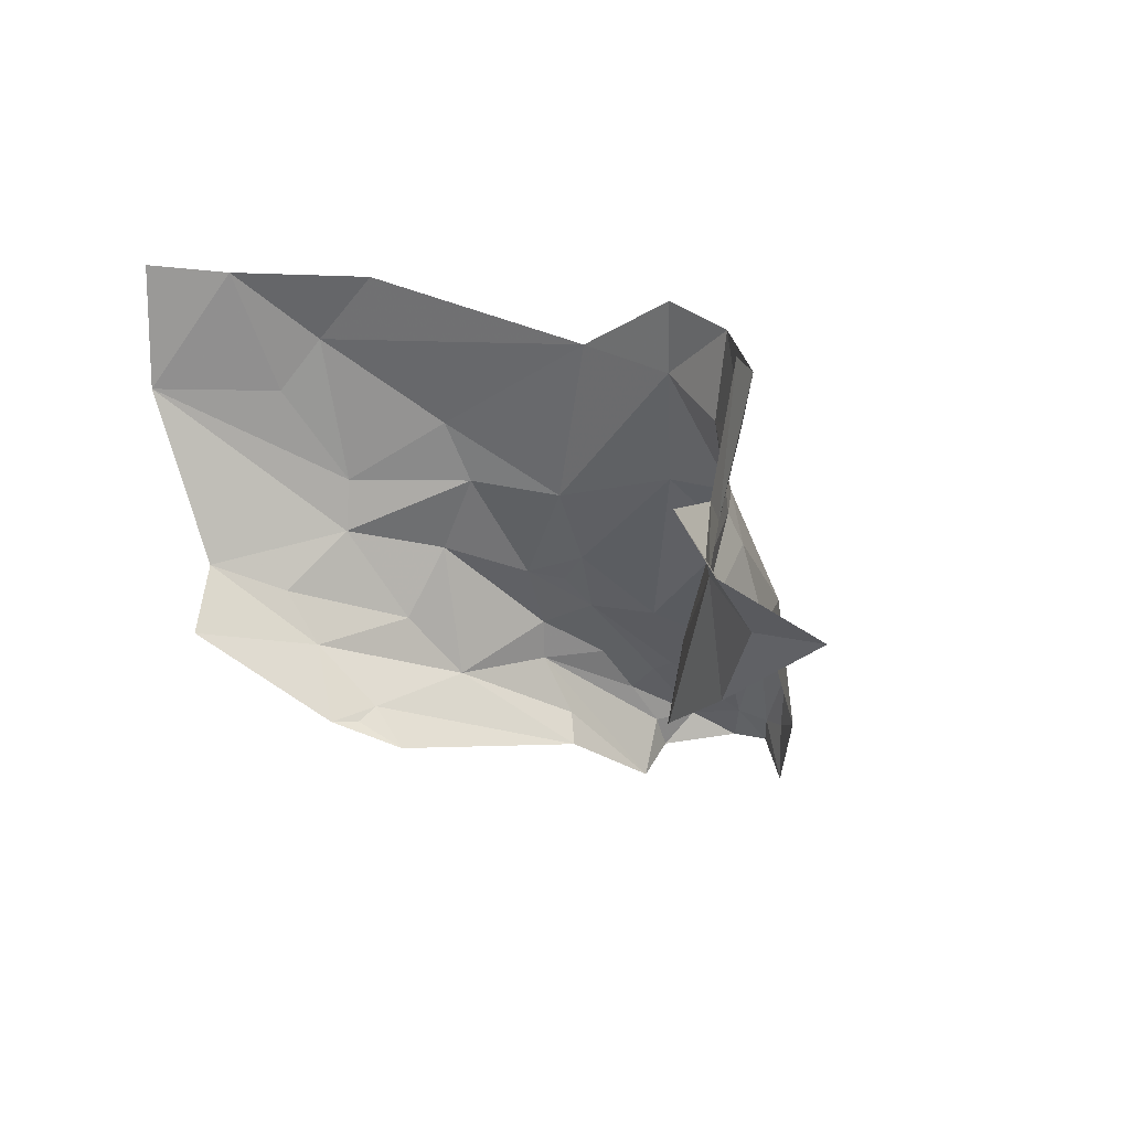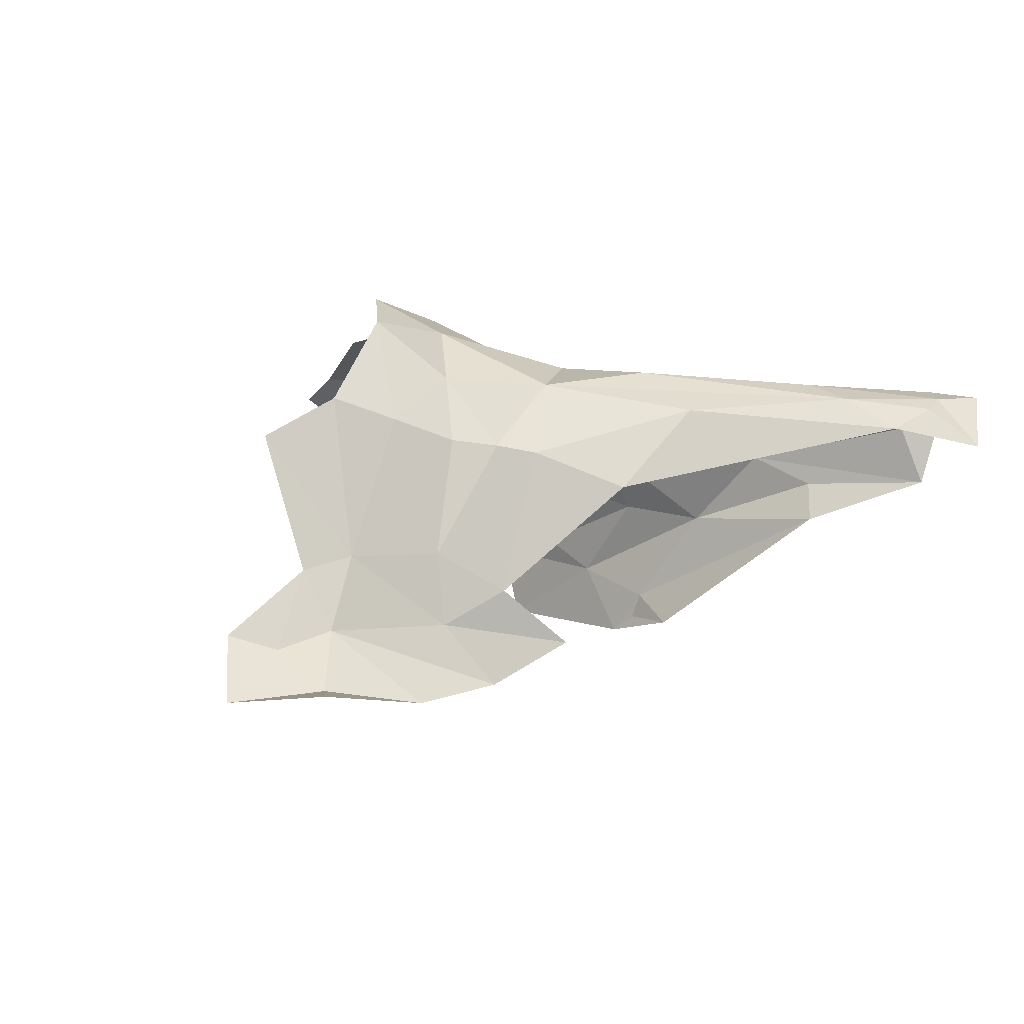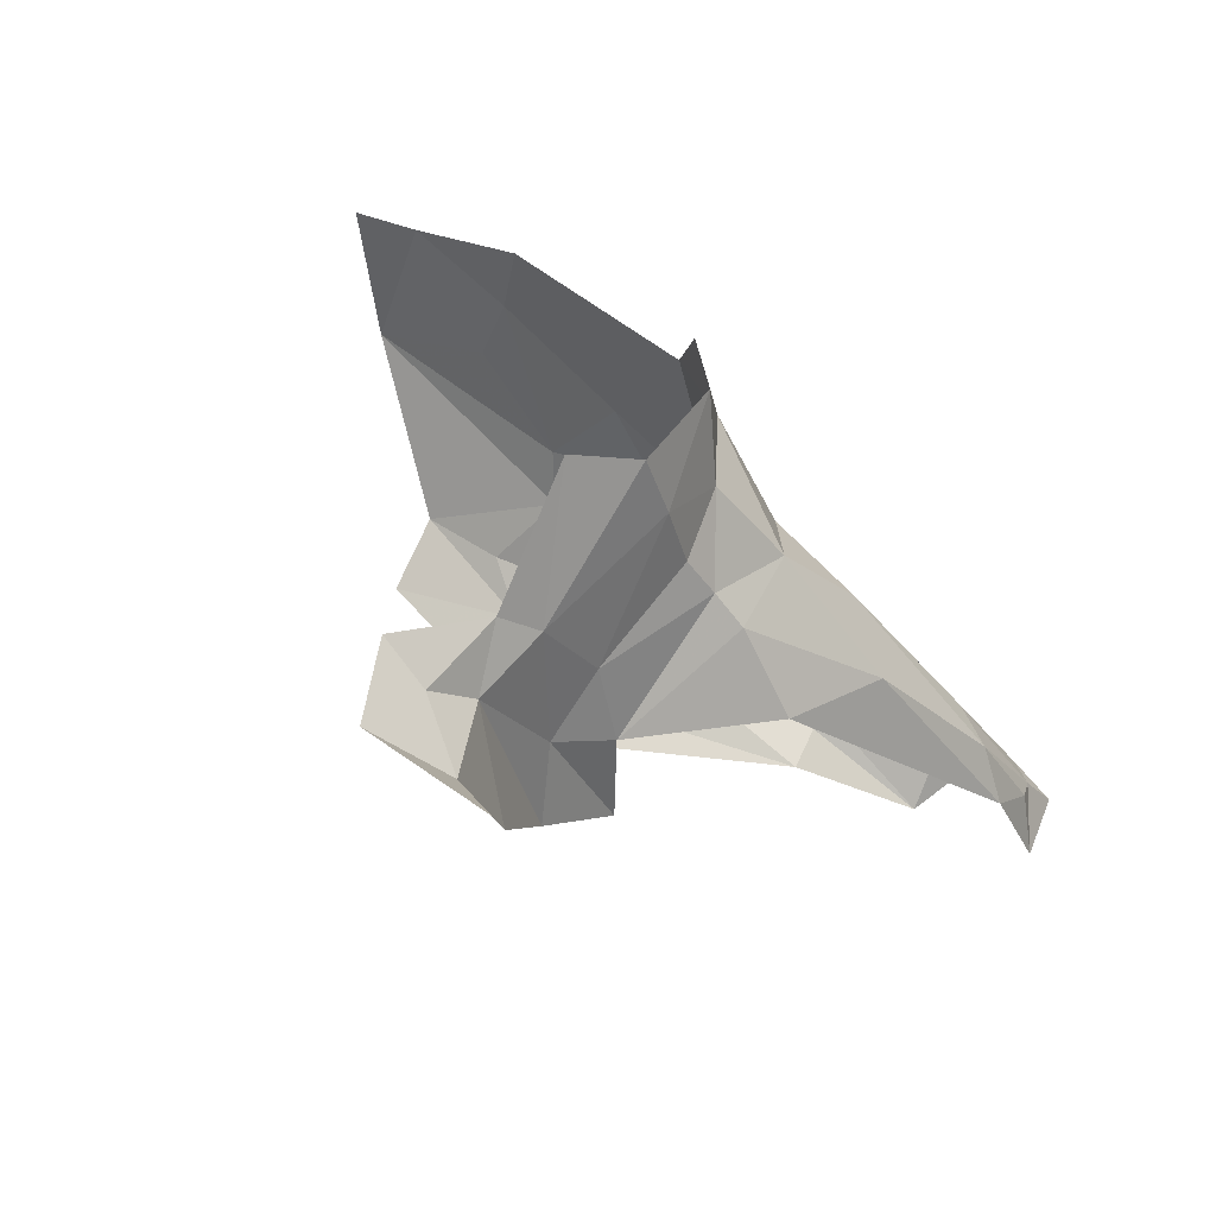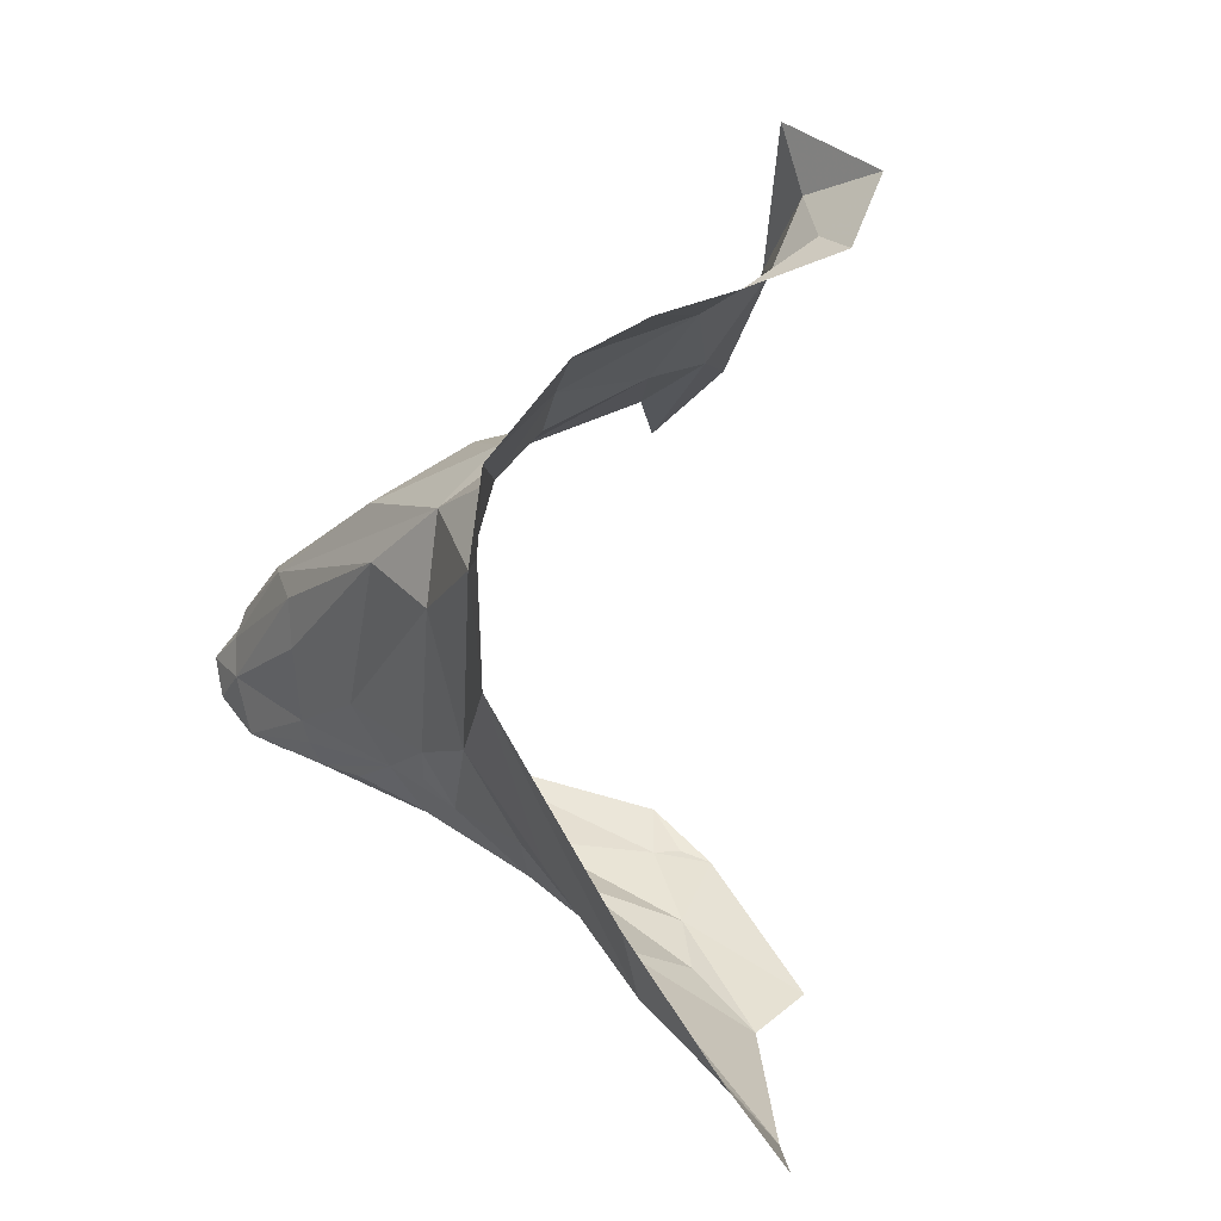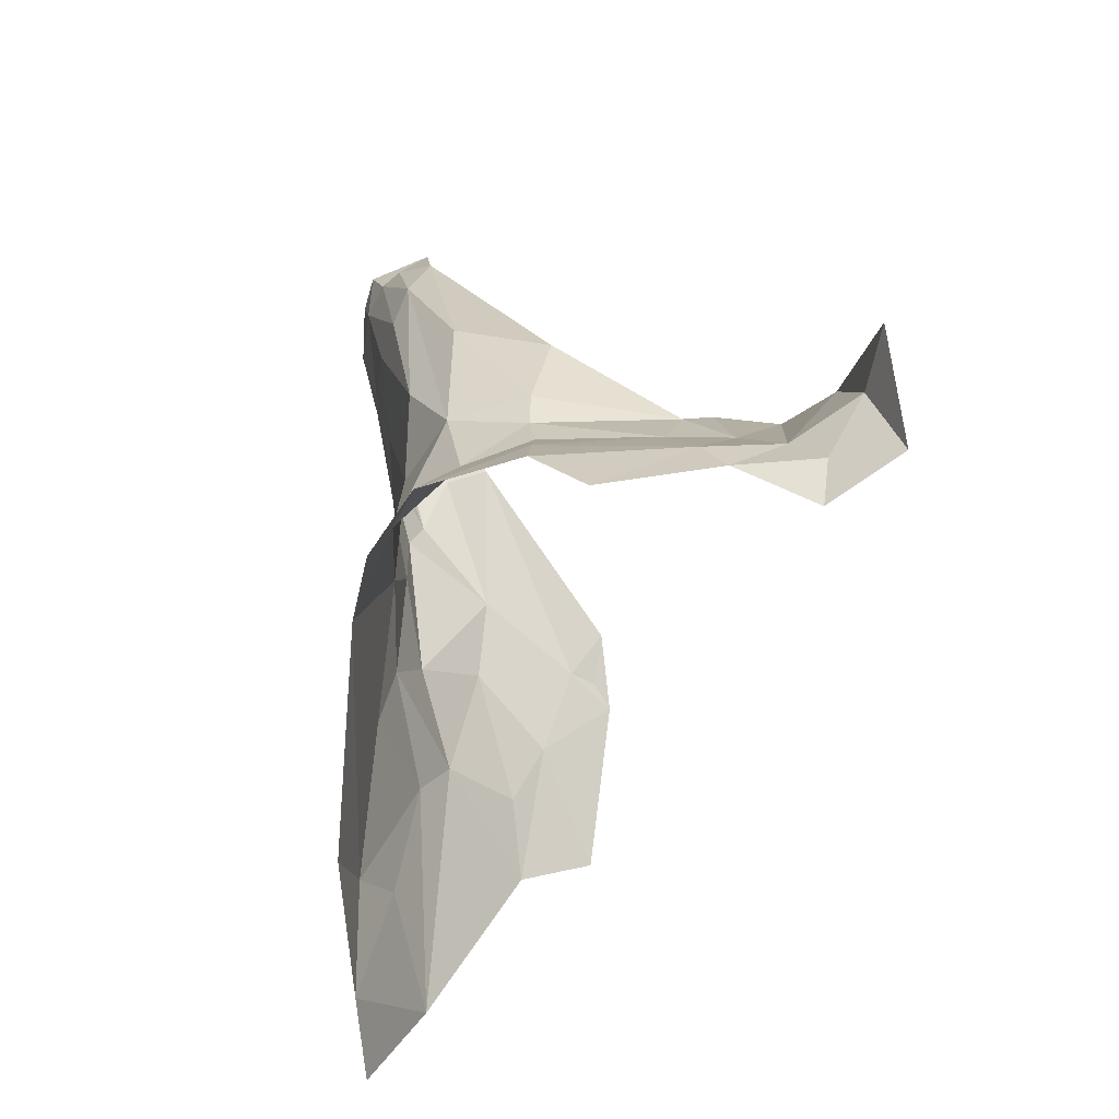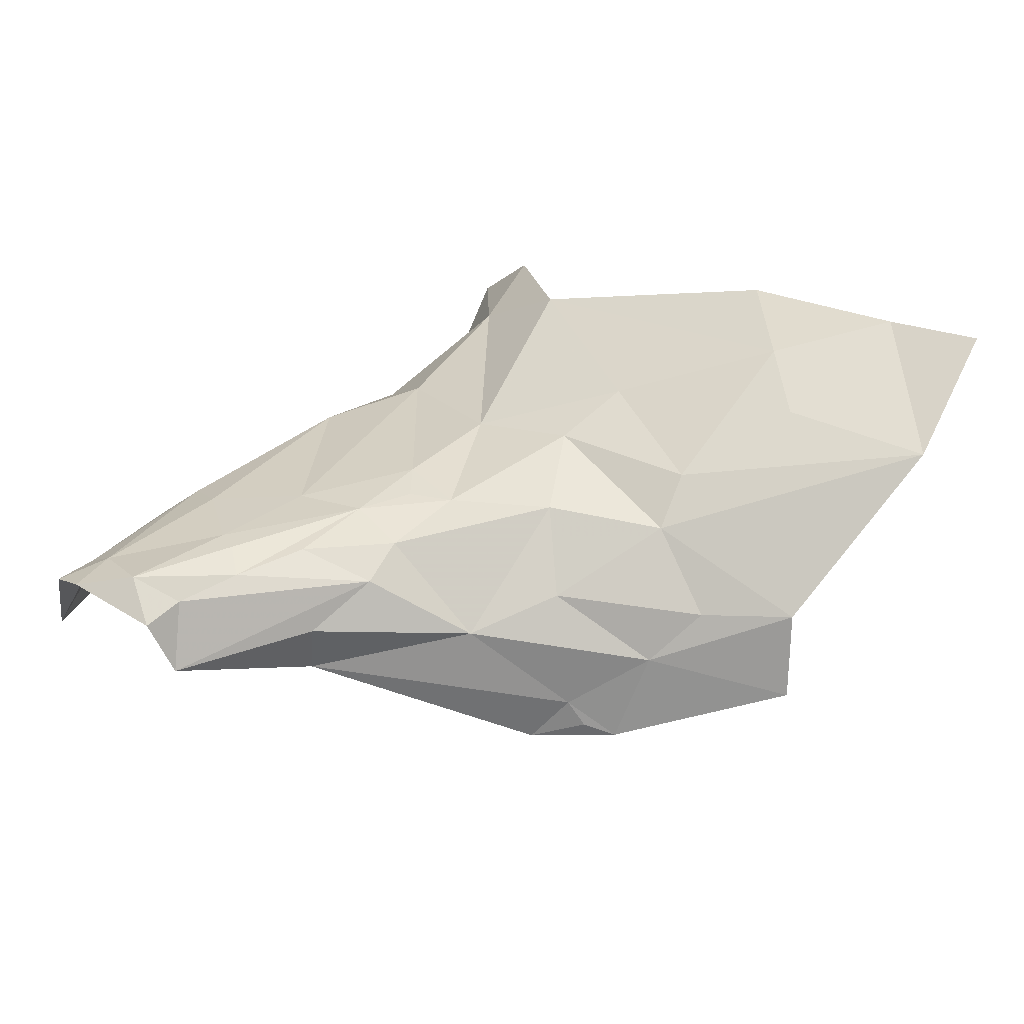
<metadata>
{"format":"obj","ext":"obj","renderer":"f3d","projection":"perspective","resolution":1024,"background":"white","views":[{"elev":-39.2,"azim":149.7,"up":"+Z"},{"elev":-21.6,"azim":-140.5,"up":"+Z"},{"elev":69.3,"azim":-153.1,"up":"+Y"},{"elev":47.1,"azim":39.5,"up":"+Y"},{"elev":76.1,"azim":76.1,"up":"+Y"},{"elev":-53.9,"azim":-1.7,"up":"+Y"}]}
</metadata>
<code>
v -5.293 0.7602 -0.9514
v -5.237 0.6072 -0.9486
v -5.11 0.6047 -0.9034
v -5.626 0.5714 -1.063
v -5.594 0.5786 -1.042
v -5.488 0.6929 -1.04
v -5.099 0.4183 -1.038
v -4.997 0.4946 -0.9288
v -5.204 0.4805 -0.9983
v -5.671 0.4978 -1.061
v -5.669 0.4775 -1.043
v -5.313 0.9062 -1.304
v -5.361 0.8449 -1.363
v -5.369 0.7592 -1.328
v -5.268 0.9795 -1.376
v -5.331 0.9305 -1.367
v -5.286 0.9418 -1.325
v -5.357 0.4246 -1.068
v -5.439 0.4376 -1.027
v -5.485 0.4117 -1.059
v -5.276 0.4134 -1.129
v -5.486 0.4144 -1.098
v -5.304 0.4126 -1.166
v -5.246 0.9618 -1.309
v -5.364 0.8883 -1.118
v -5.349 0.8972 -1.022
v -5.341 0.9403 -1.109
v -5.328 0.9003 -1.24
v -5.409 0.5596 -1.001
v -5.353 0.6147 -0.9905
v -5.41 0.7113 -1.019
v -5.588 0.4032 -1.025
v -5.591 0.3761 -1.074
v -5.347 0.8095 -1
v -5.435 0.7681 -1.063
v -5.37 0.9684 -1.388
v -5.451 0.5068 -1.005
v -5.545 0.4273 -1.016
v -5.494 0.4561 -1.01
v -5.695 0.4569 -1.091
v -5.691 0.4427 -1.036
v -5.014 0.6165 -0.8789
v -5.099 0.5492 -0.927
v -5.407 0.8019 -1.126
v -5.362 0.8287 -1.224
v -5.39 0.7707 -1.249
v -5.376 0.8348 -1.063
v -5.383 0.8341 -1.125
v -5.295 0.5013 -0.995
v -5.282 0.5746 -0.9733
v -5.376 0.5159 -1.001
v -5.187 0.515 -0.9689
v -5.354 0.8081 -1.282
v -5.672 0.4176 -1.021
v -5.625 0.4134 -1.009
v -5.652 0.4558 -1.023
v -5.577 0.5433 -1.025
v -5.502 0.5371 -1.015
v -5.561 0.476 -1.012
v -5.552 0.4567 -1.01
v -5.49 0.729 -1.164
v -5.656 0.5374 -1.089
v -5.536 0.6895 -1.09
v -5.435 0.7819 -1.133
v -5.211 0.4186 -1.087
v -5.288 0.4466 -1.044
v -5.171 0.4306 -1.048
v -5.301 0.93 -1.254
v -5.262 0.408 -1.148
v -5.236 0.4053 -1.157
v -5.405 0.703 -1.282
v -5.421 0.4679 -1.01
v -5.315 0.8634 -0.9762
v -5.612 0.3814 -1.033
v -5.298 0.9784 -1.146
v -4.948 0.5801 -0.8709
v -5.118 0.6878 -0.8937
v -5.41 0.525 -1.002
v -5.099 0.3988 -1.104
f 1 2 3
f 4 5 6
f 7 8 9
f 4 10 11
f 12 13 14
f 15 16 17
f 18 19 20
f 21 22 23
f 24 15 17
f 25 26 27
f 28 25 27
f 29 30 31
f 32 33 19
f 34 31 30
f 34 35 31
f 16 15 36
f 37 38 39
f 11 40 41
f 42 43 8
f 44 45 46
f 44 47 48
f 49 50 51
f 52 3 2
f 28 53 45
f 12 14 53
f 54 55 56
f 57 58 6
f 59 60 37
f 34 30 1
f 44 35 47
f 61 62 63
f 63 35 64
f 4 6 35
f 18 65 66
f 49 9 50
f 66 67 9
f 5 57 6
f 56 55 59
f 17 68 24
f 12 53 28
f 69 21 23
f 70 65 21
f 53 14 71
f 42 3 43
f 4 63 62
f 4 35 63
f 64 61 63
f 64 46 61
f 20 22 18
f 49 72 18
f 49 51 72
f 49 66 9
f 49 18 66
f 26 34 73
f 47 35 34
f 26 47 34
f 26 25 47
f 38 32 19
f 55 54 74
f 65 67 66
f 17 12 68
f 17 16 12
f 6 31 35
f 6 58 31
f 70 69 23
f 70 21 69
f 33 20 19
f 33 22 20
f 73 34 1
f 46 53 71
f 46 45 53
f 50 30 51
f 2 1 30
f 13 16 36
f 13 12 16
f 59 57 56
f 59 58 57
f 28 68 12
f 28 75 68
f 54 56 41
f 76 42 8
f 37 58 59
f 51 30 29
f 18 21 65
f 18 22 21
f 75 28 27
f 11 5 4
f 56 57 5
f 77 3 42
f 77 1 3
f 50 2 30
f 50 52 2
f 51 37 72
f 78 29 37
f 51 78 37
f 51 29 78
f 65 79 7
f 65 70 79
f 10 4 62
f 48 45 44
f 25 28 45
f 56 11 41
f 56 5 11
f 25 48 47
f 25 45 48
f 7 67 65
f 7 9 67
f 52 43 3
f 52 8 43
f 40 10 62
f 40 11 10
f 74 32 55
f 74 33 32
f 29 58 37
f 29 31 58
f 44 64 35
f 44 46 64
f 55 60 59
f 55 32 38
f 9 52 50
f 9 8 52
f 38 60 55
f 38 37 60
f 19 39 38
f 72 37 39
f 19 72 39
f 19 18 72

</code>
